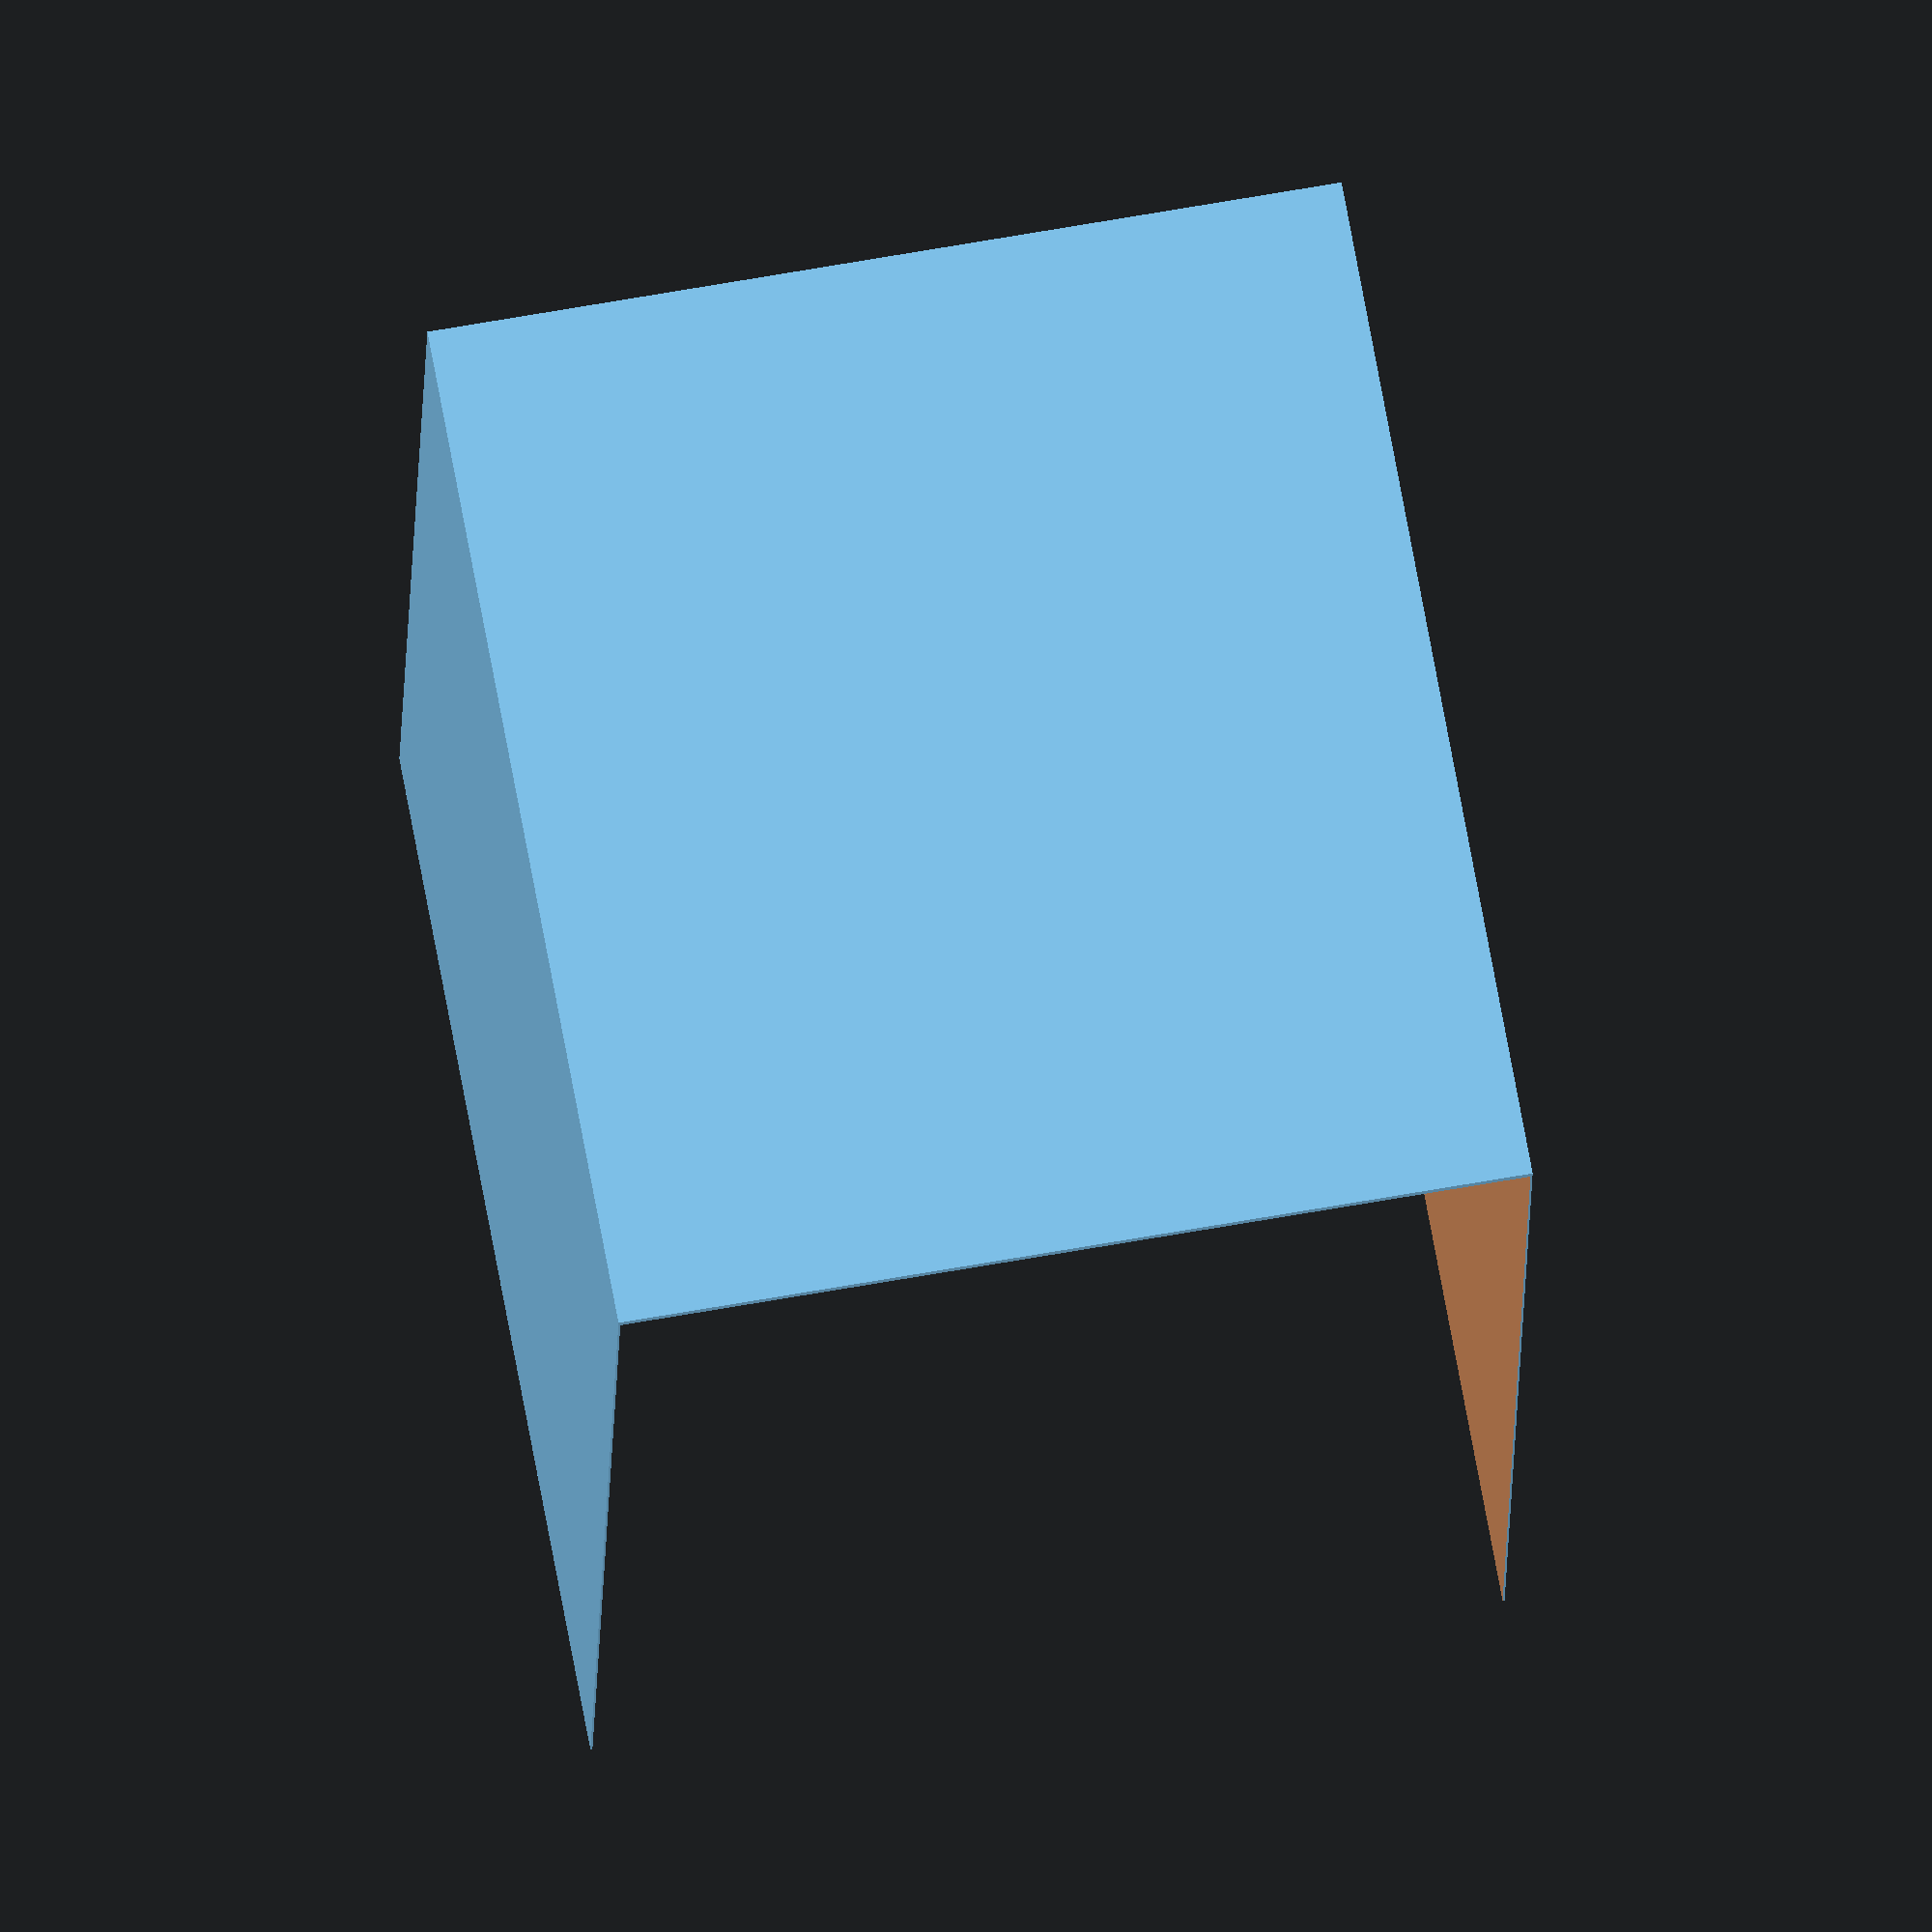
<openscad>
room_width = 225;
room_lenght = 305;
room_height = 260;
door_lenght = 78;
door_height = 205;
door_diff = 67;   // from wall to door
wall_thickness = 1;
bed_width = 134;
bed_height = 60;

module desk(
    show_room = true,
    show_bed = true

){
    module room() {
        difference() {
            
        color("LightSkyBlue")
        translate( [0, 0, 0])
        cube([room_lenght+wall_thickness, room_width+wall_thickness, room_height]);
          
        //color("LightSkyBlue")  
        translate( [wall_thickness+1, wall_thickness/2, wall_thickness/2])
        cube([room_lenght, room_width, room_height+1]);
            
        //color("LightSkyBlue")
        translate( [door_diff, wall_thickness, wall_thickness])
        cube([door_lenght, room_lenght+wall_thickness, door_height]);
        
        }
    }
    
    module bed() {
        color("brown")
        translate( [room_lenght-bed_width, wall_thickness/2, 0])
        cube([bed_width, room_width, bed_height]);
    }
        

    
    if (show_room) {
        room();
    }
    if (show_bed) {
        bed();
    }
}
    
desk(
    show_room=true,
    show_bed=true
);
</openscad>
<views>
elev=109.6 azim=271.3 roll=190.3 proj=o view=wireframe
</views>
